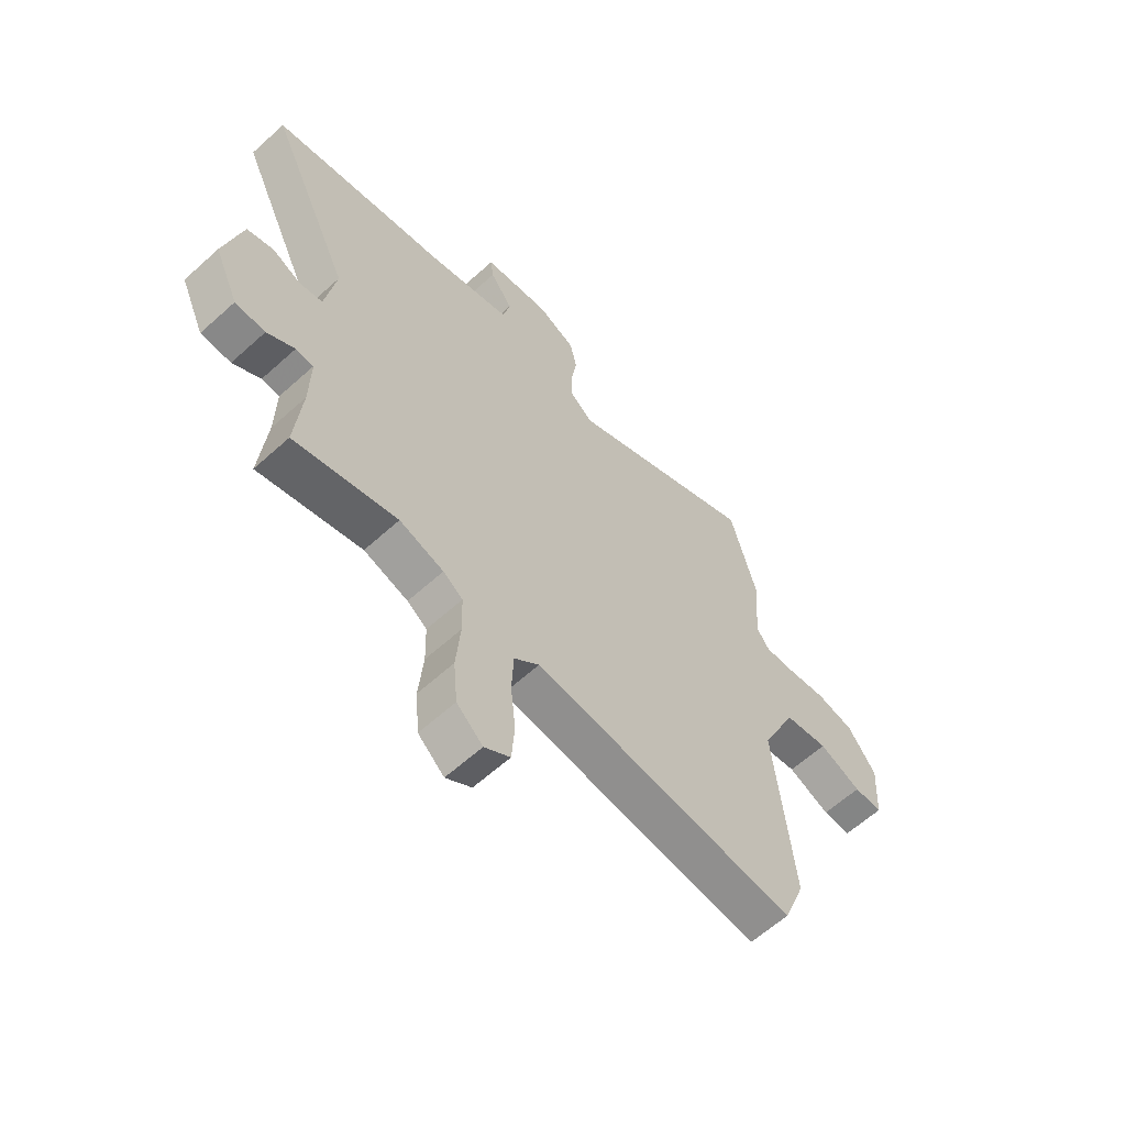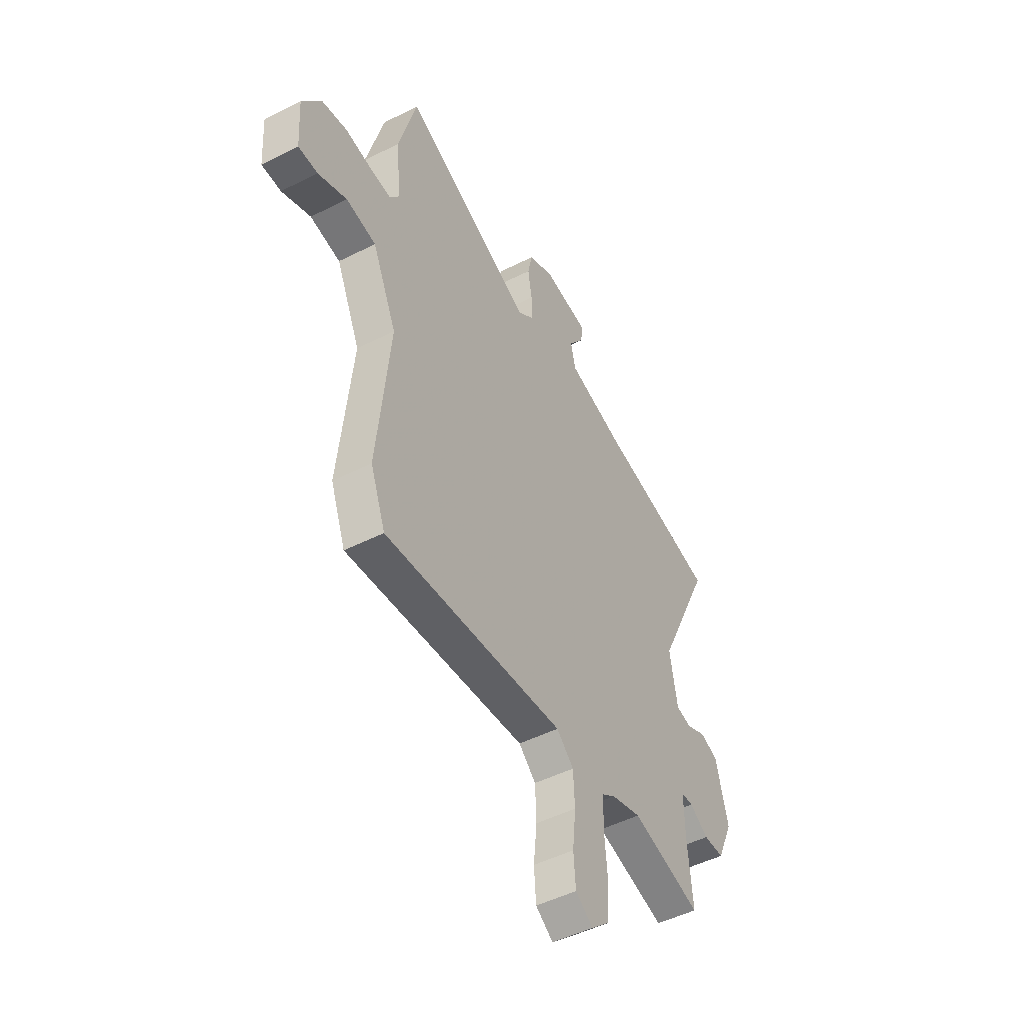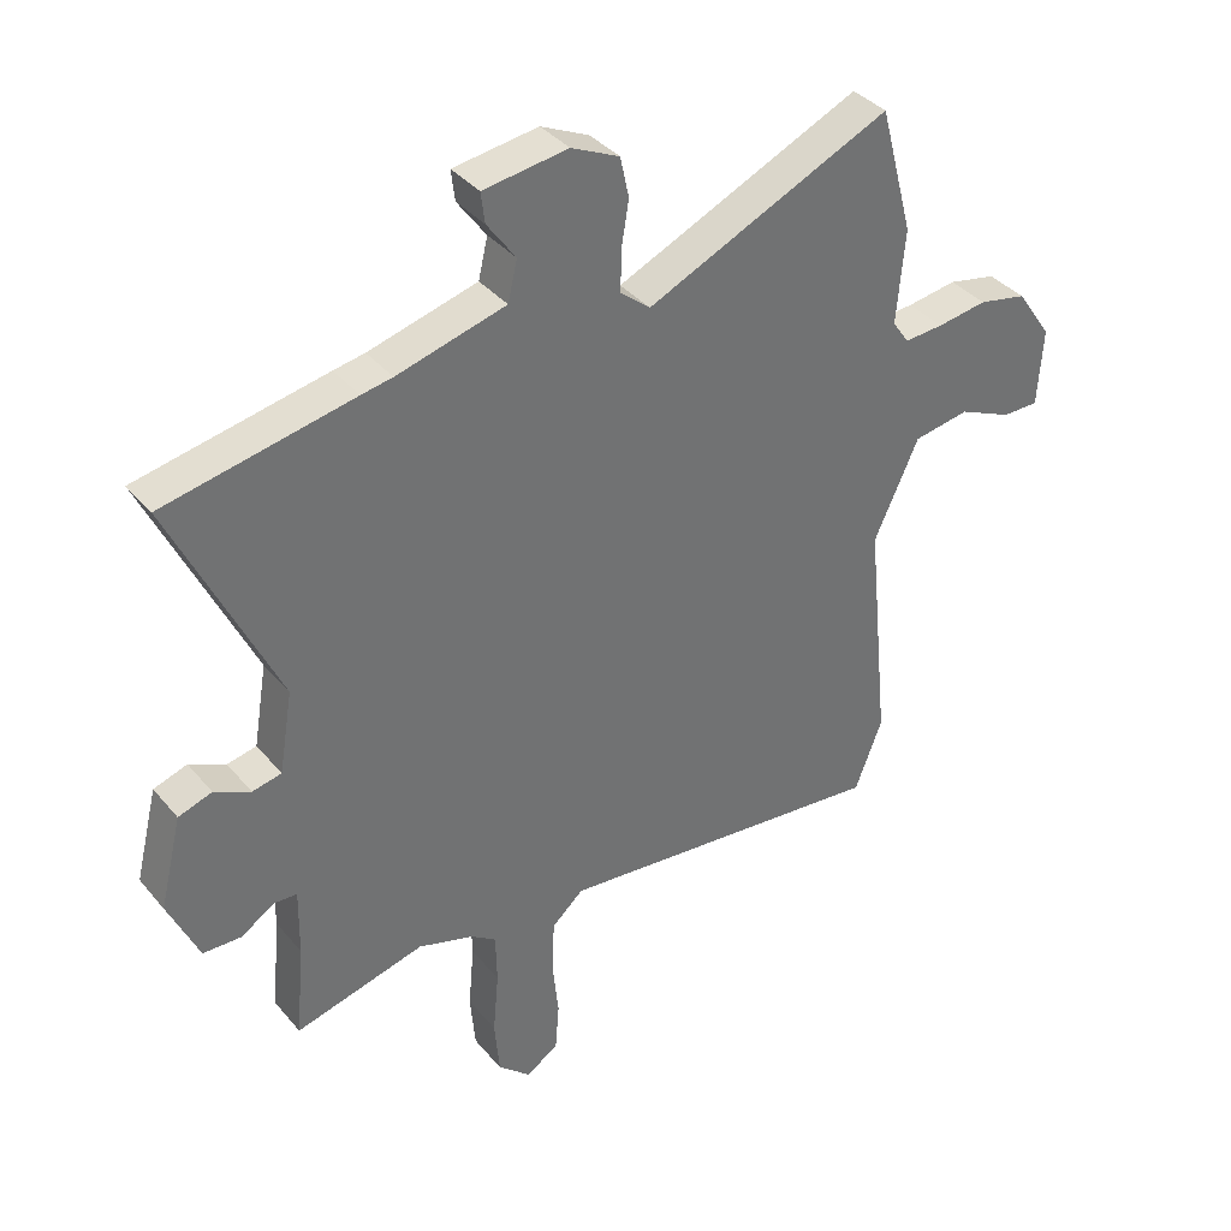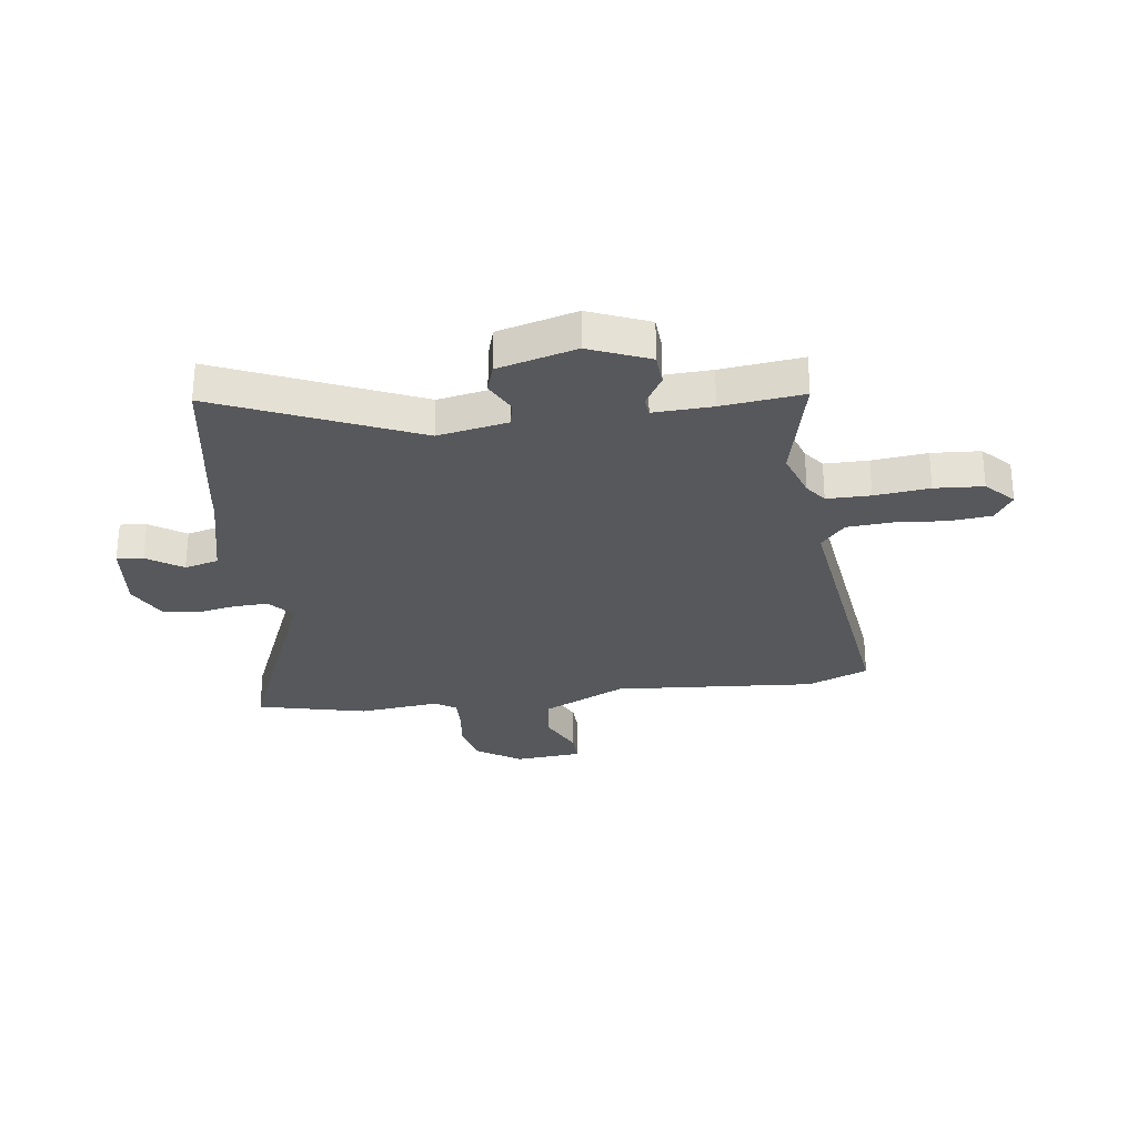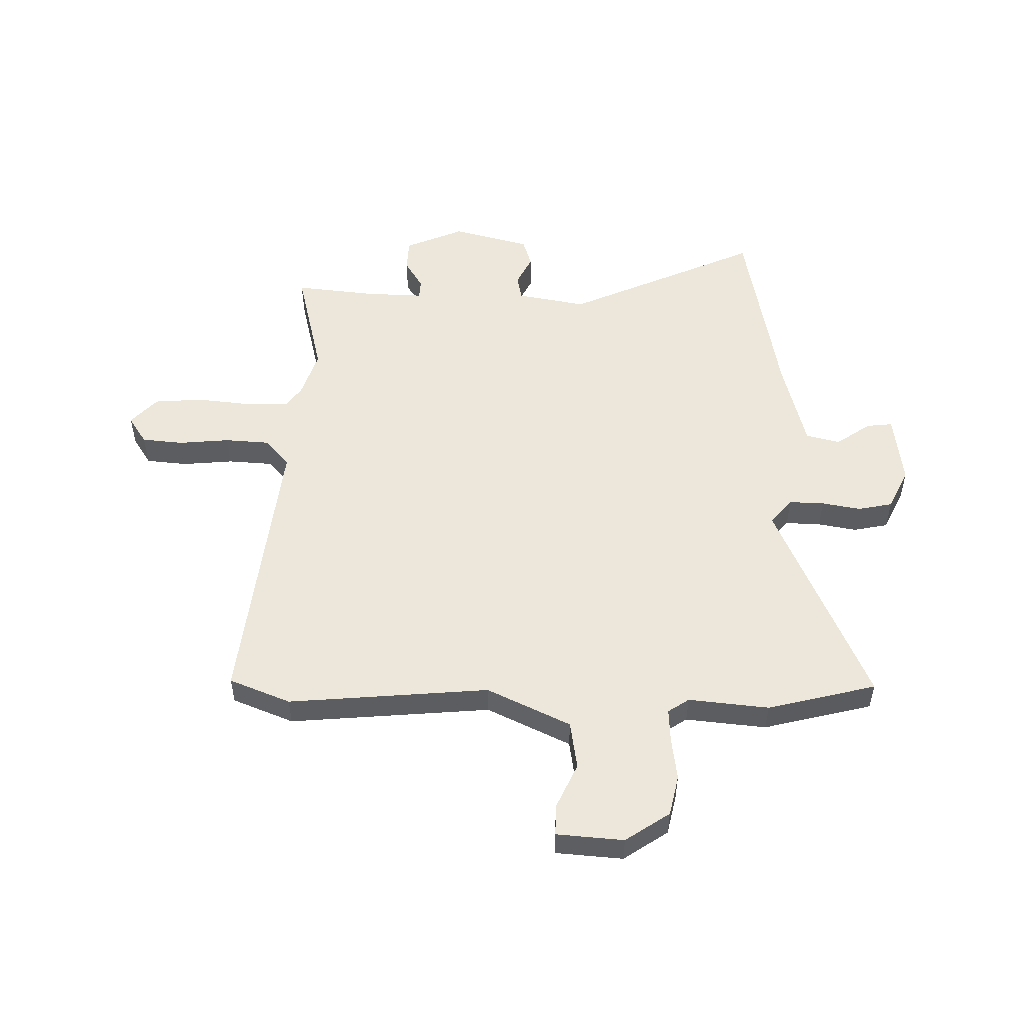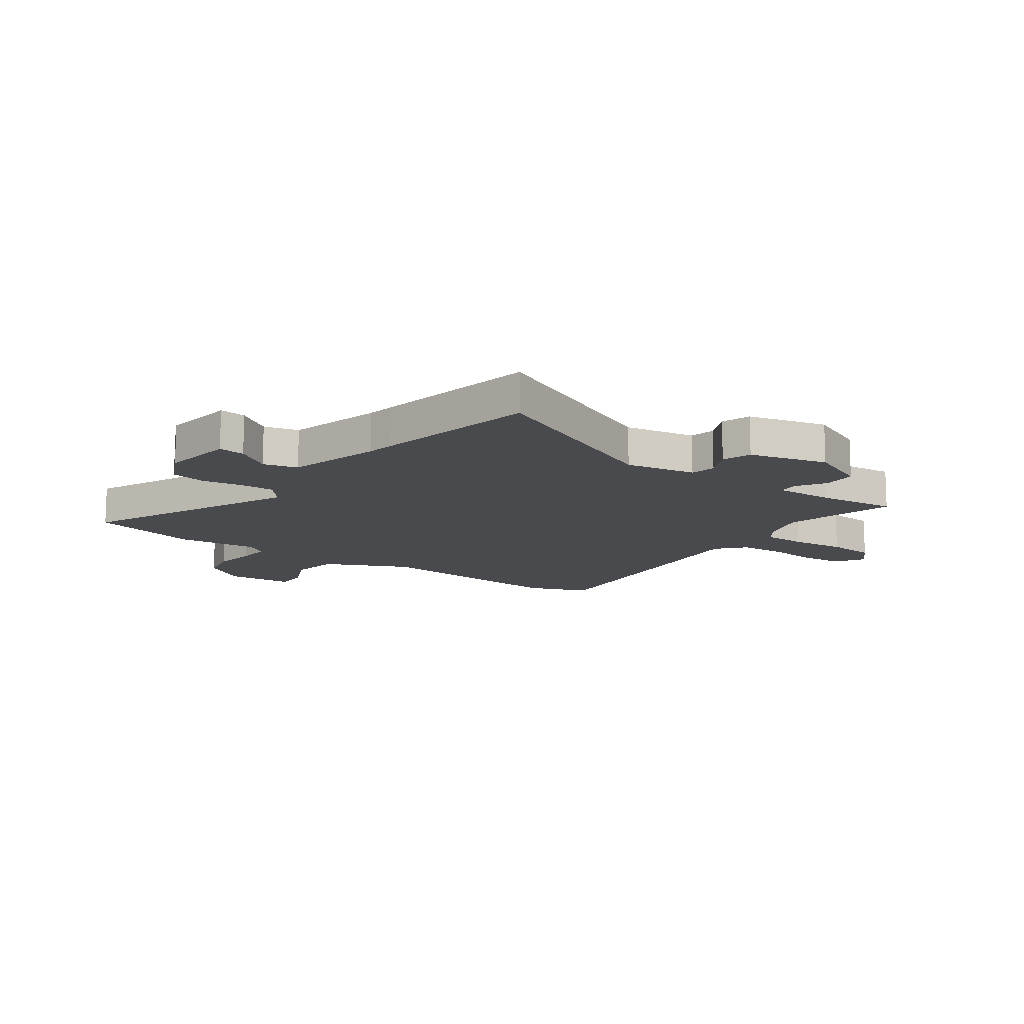
<metadata>
{"format":"obj","ext":"obj","renderer":"f3d","projection":"perspective","resolution":1024,"background":"white","views":[{"elev":-61.6,"azim":132.6,"up":"+Z"},{"elev":-49.2,"azim":-60.8,"up":"+Z"},{"elev":37.2,"azim":145.2,"up":"+Z"},{"elev":-28.2,"azim":99.1,"up":"+Y"},{"elev":52.3,"azim":-88.2,"up":"+Y"},{"elev":-13.0,"azim":54.8,"up":"+Y"}]}
</metadata>
<code>
v 0.555 0.07 -0.514
v 0.346 0.07 -0.46
v 0.256 0.07 -0.488
v 0.216 0.07 -0.516
v 0.214 0.07 -0.597
v 0.223 0.07 -0.699
v 0.215 0.07 -0.789
v 0.162 0.07 -0.837
v 0.11 0.07 -0.802
v 0.104 0.07 -0.724
v 0.114 0.07 -0.629
v 0.11 0.07 -0.545
v 0.059 0.07 -0.499
v -0.479 0.07 -0.554
v -0.523 0.07 -0.439
v -0.485 0.07 -0.063
v -0.557 0.07 0.094
v -0.647 0.07 0.109
v -0.733 0.07 0.071
v -0.791 0.07 0.071
v -0.799 0.07 0.197
v -0.742 0.07 0.279
v -0.665 0.07 0.295
v -0.585 0.07 0.283
v -0.522 0.07 0.279
v -0.495 0.07 0.318
v -0.508 0.07 0.469
v -0.454 0.07 0.672
v -0.061 0.07 0.495
v -0.013 0.07 0.534
v -0.014 0.07 0.6
v -0.026 0.07 0.673
v -0.012 0.07 0.738
v 0.065 0.07 0.774
v 0.201 0.07 0.755
v 0.195 0.07 0.706
v 0.149 0.07 0.642
v 0.164 0.07 0.578
v 0.339 0.07 0.531
v 0.389 0.07 0.522
v 0.692 0.07 0.462
v 0.524 0.07 0.102
v 0.546 0.07 -0.029
v 0.593 0.07 -0.039
v 0.651 0.07 -0.011
v 0.705 0.07 -0.029
v 0.741 0.07 -0.175
v 0.692 0.07 -0.285
v 0.631 0.07 -0.287
v 0.575 0.07 -0.252
v 0.539 0.07 -0.254
v 0.541 0.07 -0.363
v 0.555 0 -0.514
v 0.346 0 -0.46
v 0.256 0 -0.488
v 0.216 0 -0.516
v 0.214 0 -0.597
v 0.223 0 -0.699
v 0.215 0 -0.789
v 0.162 0 -0.837
v 0.11 0 -0.802
v 0.104 0 -0.724
v 0.114 0 -0.629
v 0.11 0 -0.545
v 0.059 0 -0.499
v -0.479 0 -0.554
v -0.523 0 -0.439
v -0.485 0 -0.063
v -0.557 0 0.094
v -0.647 0 0.109
v -0.733 0 0.071
v -0.791 0 0.071
v -0.799 0 0.197
v -0.742 0 0.279
v -0.665 0 0.295
v -0.585 0 0.283
v -0.522 0 0.279
v -0.495 0 0.318
v -0.508 0 0.469
v -0.454 0 0.672
v -0.061 0 0.495
v -0.013 0 0.534
v -0.014 0 0.6
v -0.026 0 0.673
v -0.012 0 0.738
v 0.065 0 0.774
v 0.201 0 0.755
v 0.195 0 0.706
v 0.149 0 0.642
v 0.164 0 0.578
v 0.339 0 0.531
v 0.389 0 0.522
v 0.692 0 0.462
v 0.524 0 0.102
v 0.546 0 -0.029
v 0.593 0 -0.039
v 0.651 0 -0.011
v 0.705 0 -0.029
v 0.741 0 -0.175
v 0.692 0 -0.285
v 0.631 0 -0.287
v 0.575 0 -0.252
v 0.539 0 -0.254
v 0.541 0 -0.363
f 47 48 49 50
f 47 50 51
f 44 45 46 47
f 43 44 47 51
f 42 43 51
f 39 40 41 42
f 38 39 42 51
f 34 35 36 37
f 34 37 38
f 31 32 33 34
f 30 31 34 38
f 29 30 38 51
f 26 27 28 29
f 25 26 29 51
f 21 22 23 24
f 18 19 20 21
f 17 18 21 24
f 16 17 24 25
f 13 14 15 16
f 8 9 10 11
f 8 11 12
f 5 6 7 8
f 4 5 8 12
f 3 4 12 13
f 52 1 2
f 16 25 51 52
f 13 16 52
f 2 3 13 52
f 102 101 100 99
f 103 102 99
f 99 98 97 96
f 103 99 96 95
f 103 95 94
f 94 93 92 91
f 103 94 91 90
f 89 88 87 86
f 90 89 86
f 86 85 84 83
f 90 86 83 82
f 103 90 82 81
f 81 80 79 78
f 103 81 78 77
f 76 75 74 73
f 73 72 71 70
f 76 73 70 69
f 77 76 69 68
f 68 67 66 65
f 63 62 61 60
f 64 63 60
f 60 59 58 57
f 64 60 57 56
f 65 64 56 55
f 54 53 104
f 104 103 77 68
f 104 68 65
f 104 65 55 54
f 1 53 54 2
f 2 54 55 3
f 3 55 56 4
f 4 56 57 5
f 5 57 58 6
f 6 58 59 7
f 7 59 60 8
f 8 60 61 9
f 9 61 62 10
f 10 62 63 11
f 11 63 64 12
f 12 64 65 13
f 13 65 66 14
f 14 66 67 15
f 15 67 68 16
f 16 68 69 17
f 17 69 70 18
f 18 70 71 19
f 19 71 72 20
f 20 72 73 21
f 21 73 74 22
f 22 74 75 23
f 23 75 76 24
f 24 76 77 25
f 25 77 78 26
f 26 78 79 27
f 27 79 80 28
f 28 80 81 29
f 29 81 82 30
f 30 82 83 31
f 31 83 84 32
f 32 84 85 33
f 33 85 86 34
f 34 86 87 35
f 35 87 88 36
f 36 88 89 37
f 37 89 90 38
f 38 90 91 39
f 39 91 92 40
f 40 92 93 41
f 41 93 94 42
f 42 94 95 43
f 43 95 96 44
f 44 96 97 45
f 45 97 98 46
f 46 98 99 47
f 47 99 100 48
f 48 100 101 49
f 49 101 102 50
f 50 102 103 51
f 51 103 104 52
f 52 104 53 1

</code>
